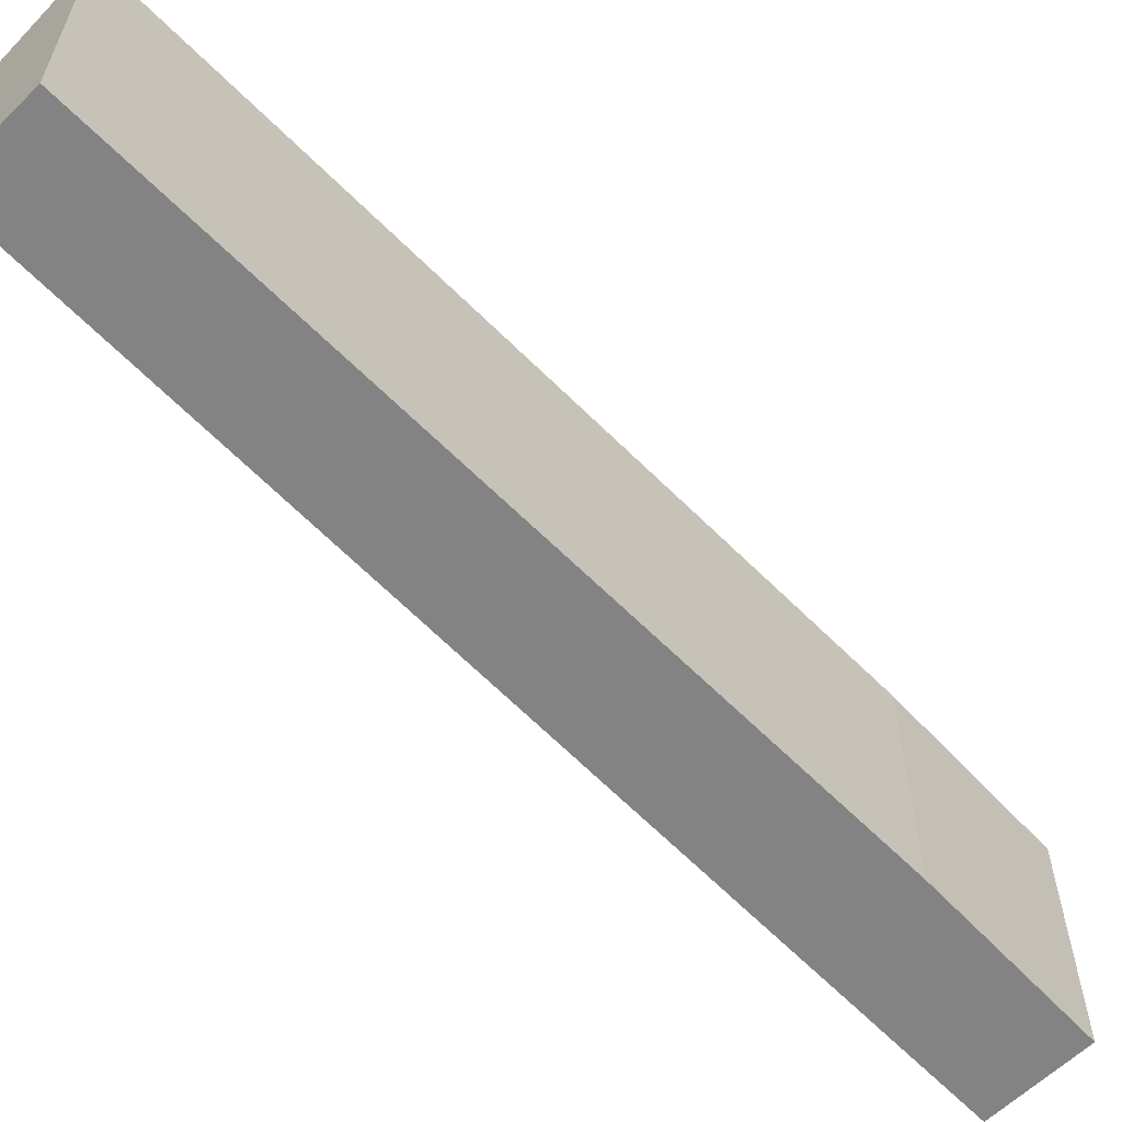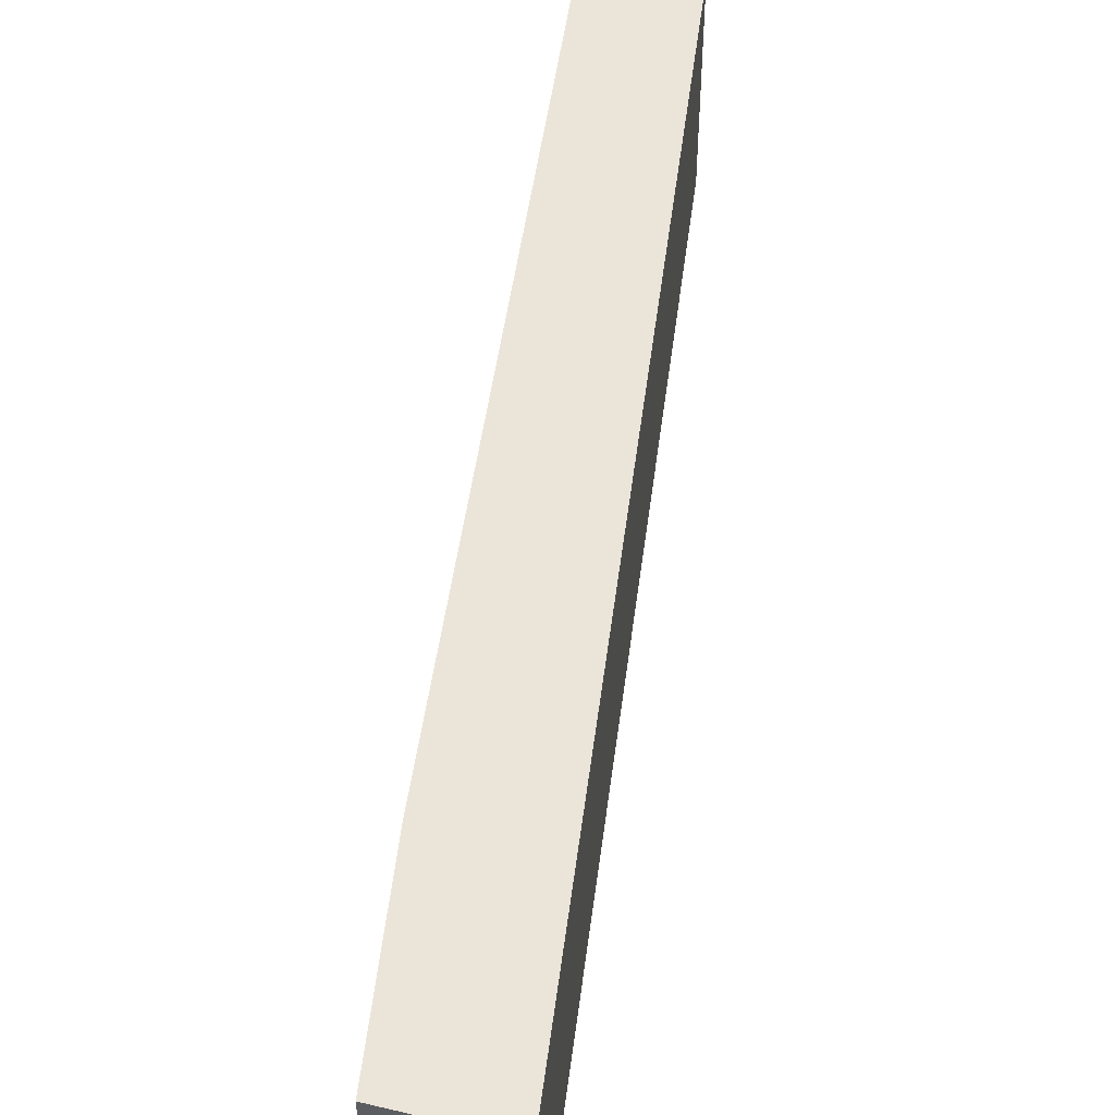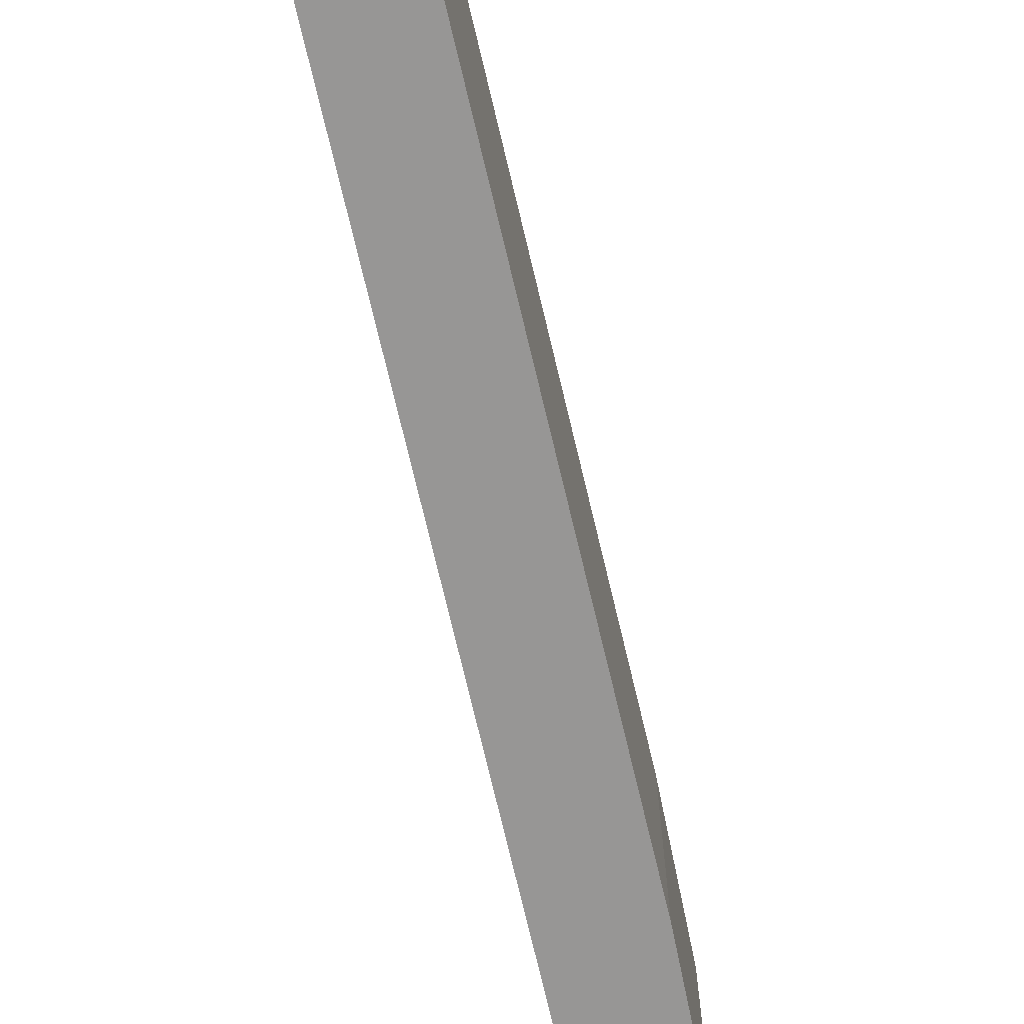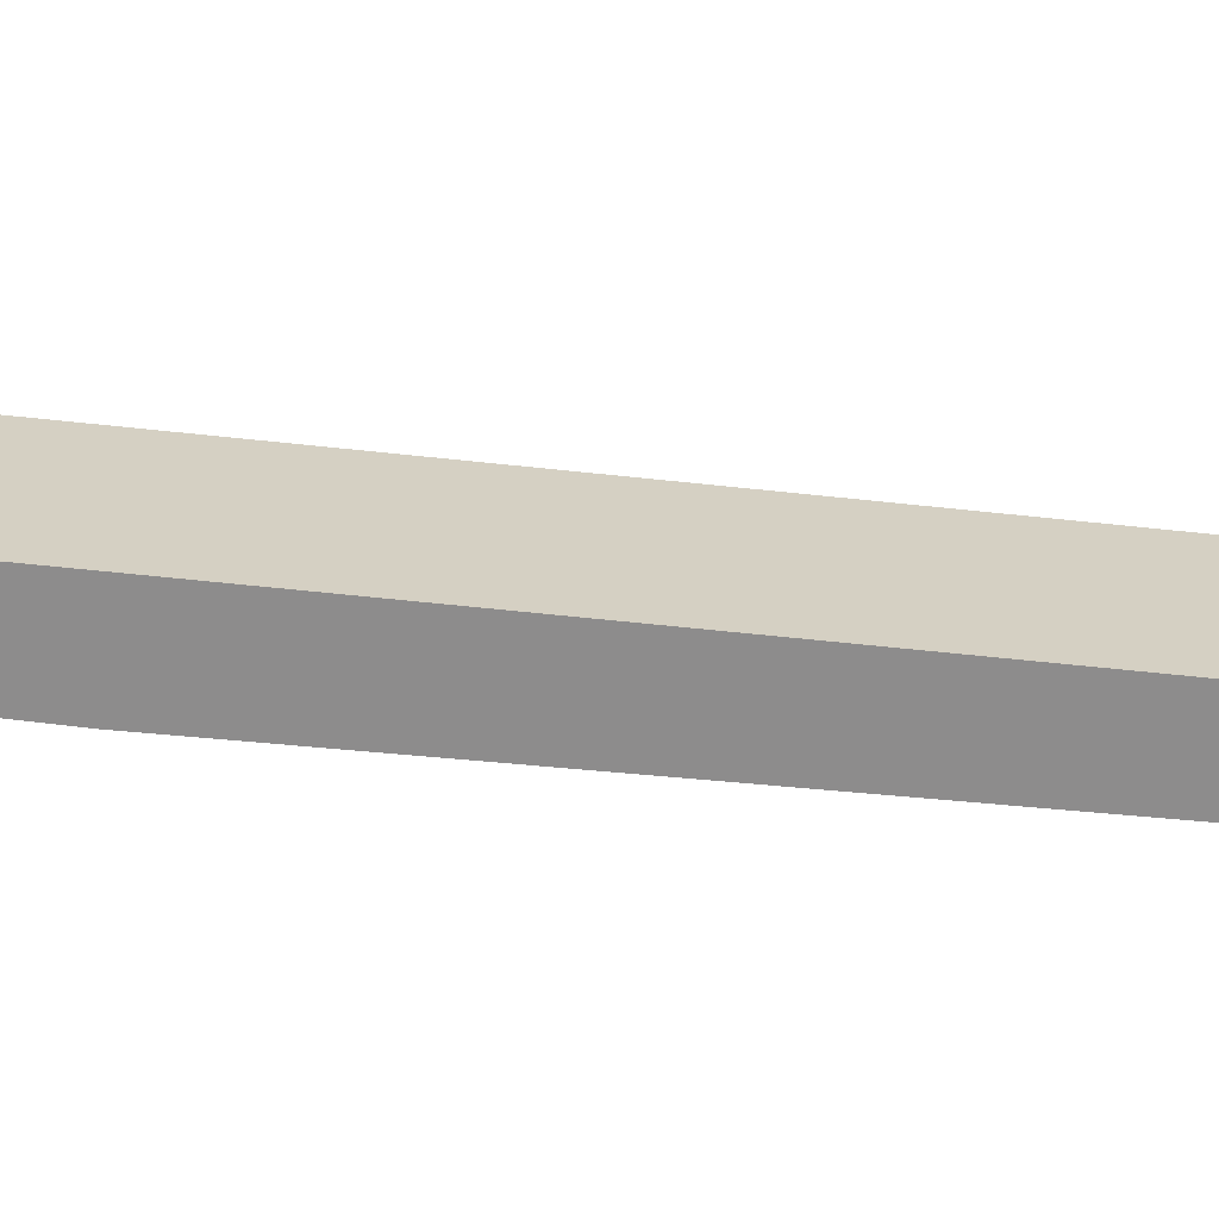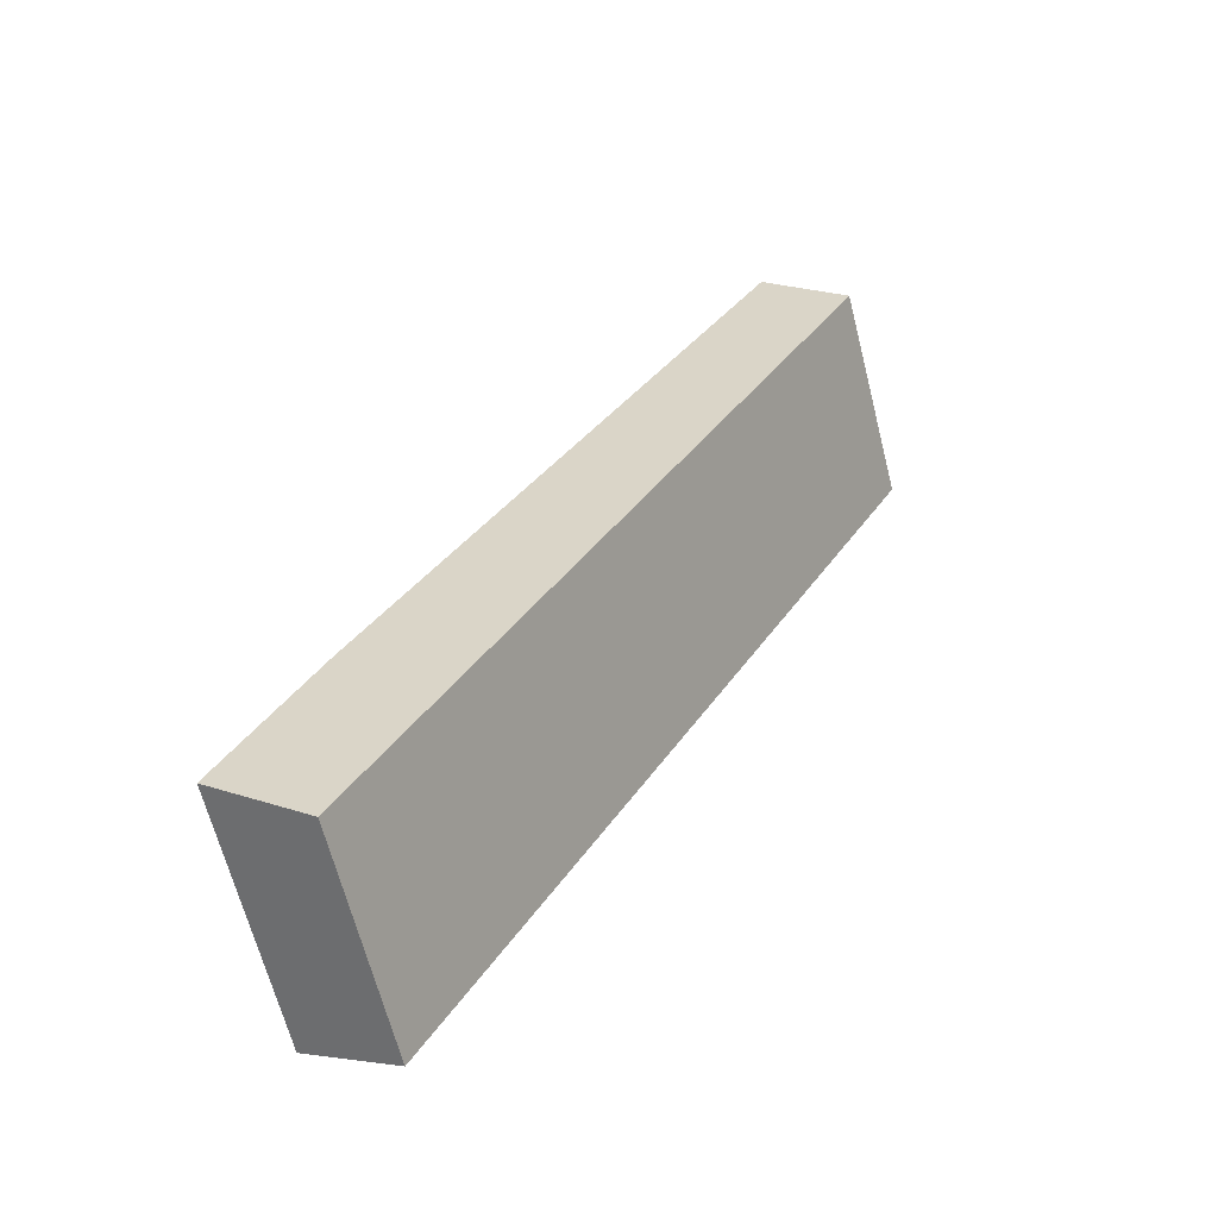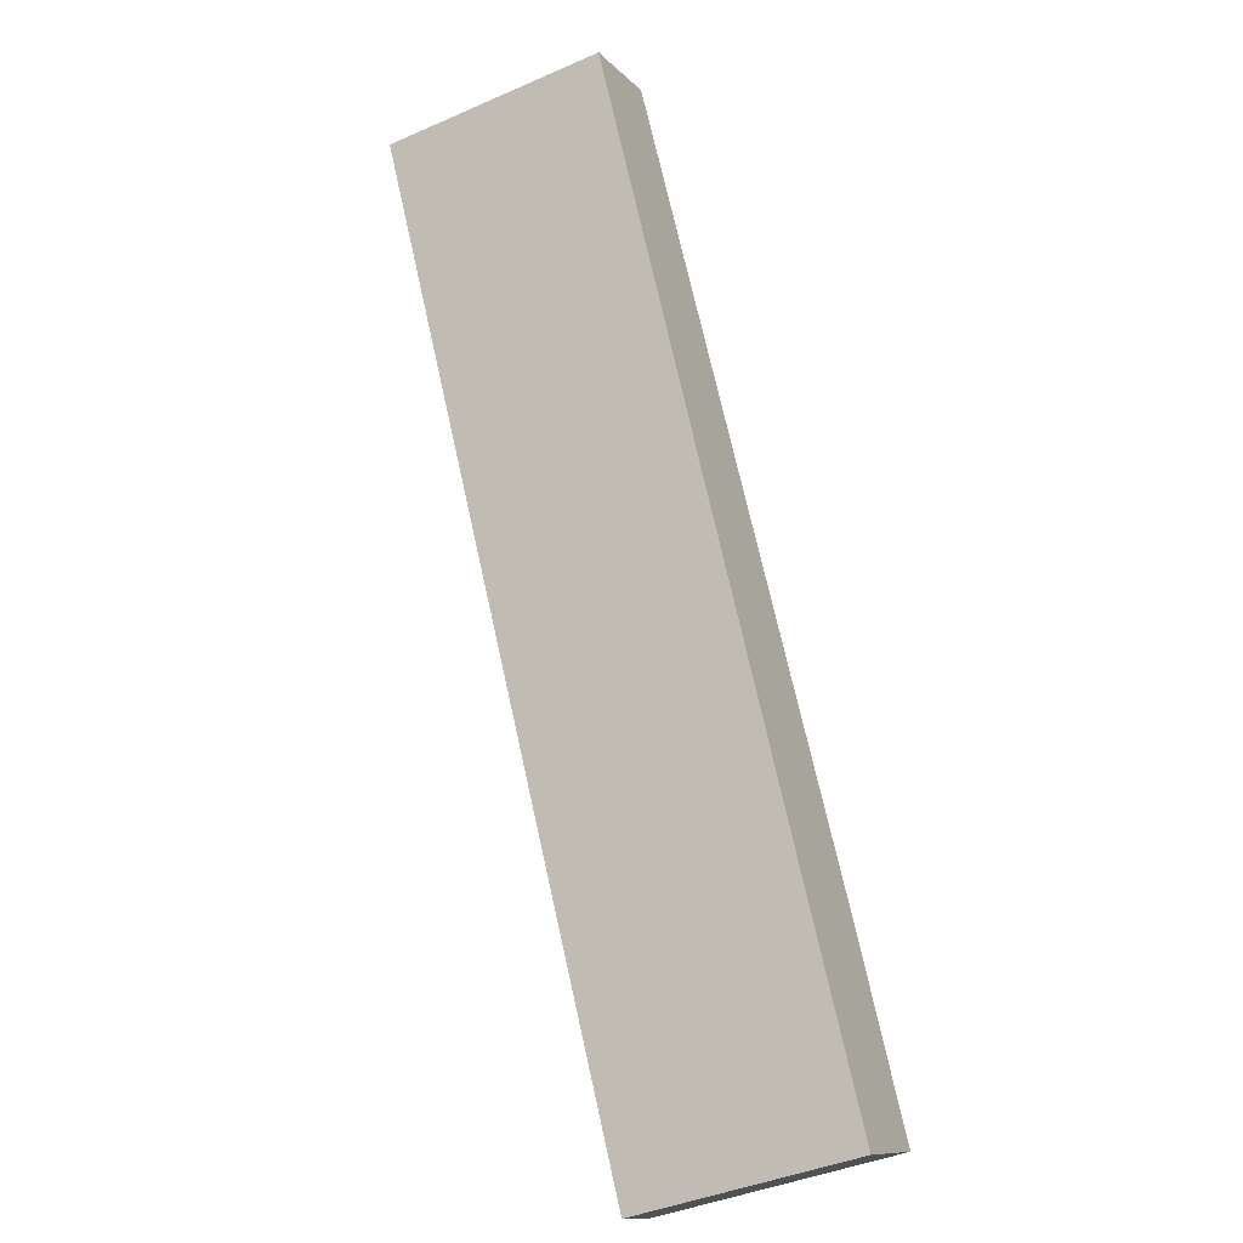
<metadata>
{"format":"obj","ext":"obj","renderer":"f3d","projection":"perspective","resolution":1024,"background":"white","views":[{"elev":-61.1,"azim":15.6,"up":"+Y"},{"elev":52.4,"azim":159.4,"up":"+Y"},{"elev":-68.0,"azim":-15.4,"up":"+Y"},{"elev":-64.3,"azim":-124.1,"up":"+Y"},{"elev":-65.6,"azim":-165.7,"up":"+Z"},{"elev":-42.4,"azim":-62.5,"up":"+Z"}]}
</metadata>
<code>
v  2.099 5.373 0.66
v  0 4.883 2.99e-16
v  1.877 5.371 1.066
v  10.38 4.883 -19.55
v  10.49 5.42 -14.69
v  12.4 5.403 -18.45
v  12.4 1.13e-15 -18.45
v  10.38 1.197e-15 -19.55
v  0 0 0
v  1.877 -6.527e-17 1.066
v  10.49 8.994e-16 -14.69
v  2.099 -4.041e-17 0.66
g defaultobject
f 1 2 3
f 2 1 4
f 4 1 5
f 4 5 6
f 7 4 6
f 4 7 8
f 8 2 4
f 2 8 9
f 2 10 3
f 10 2 9
f 11 6 5
f 6 11 7
f 10 1 3
f 1 10 5
f 5 10 11
f 11 10 12
f 8 10 9
f 10 8 12
f 12 8 11
f 11 8 7

</code>
